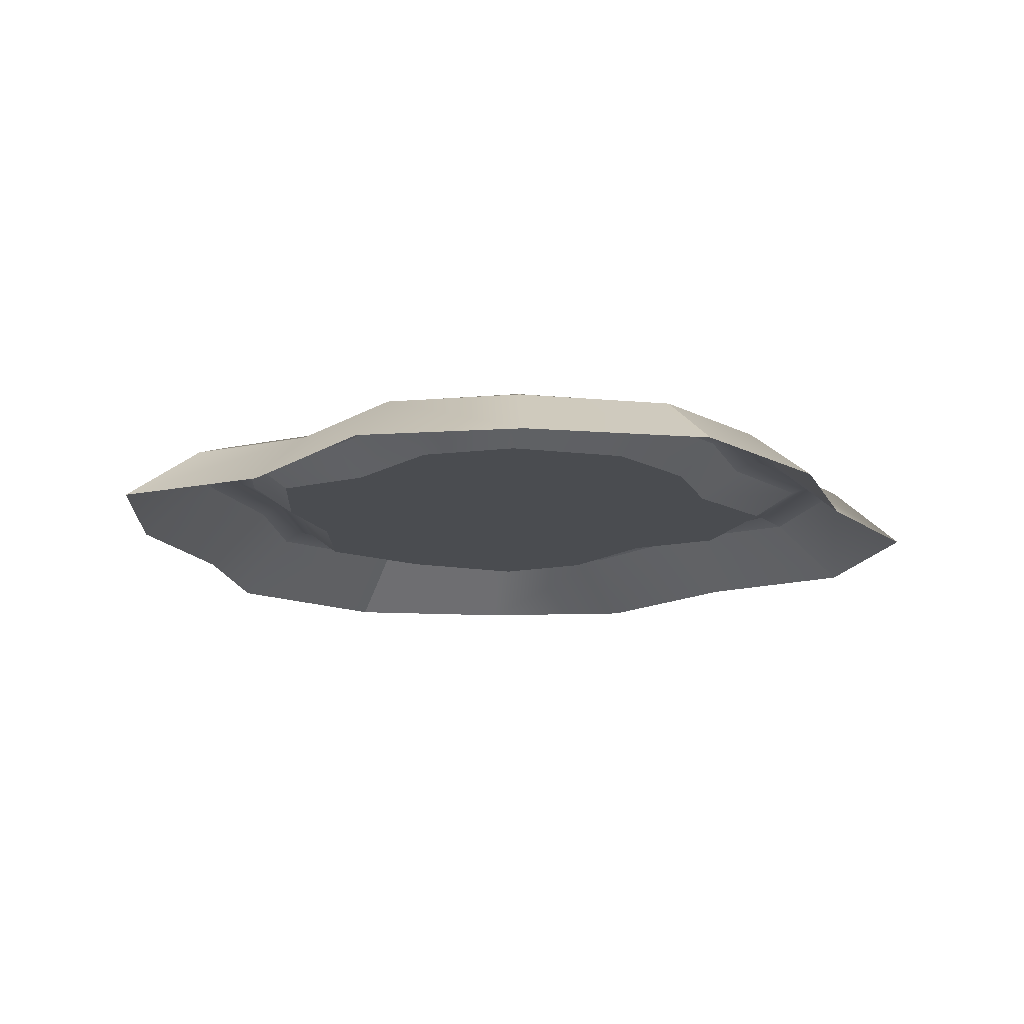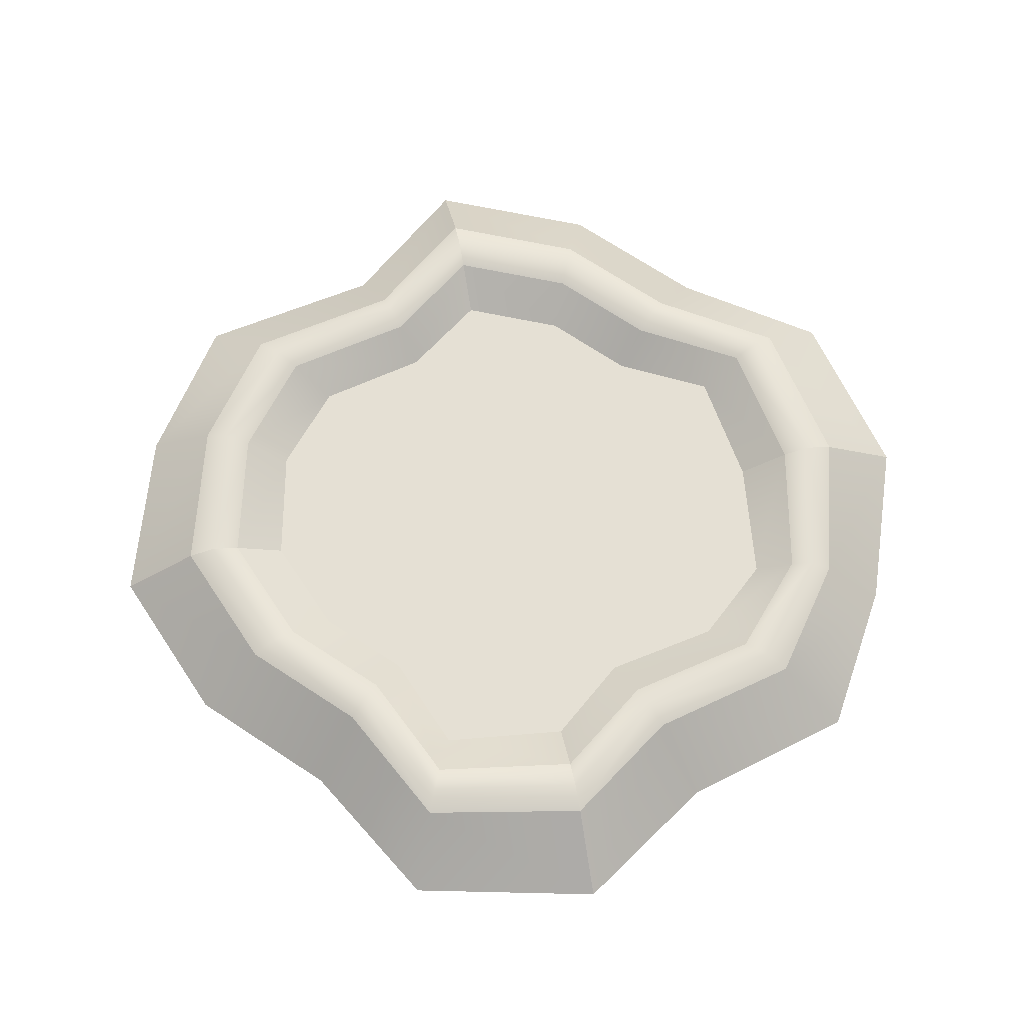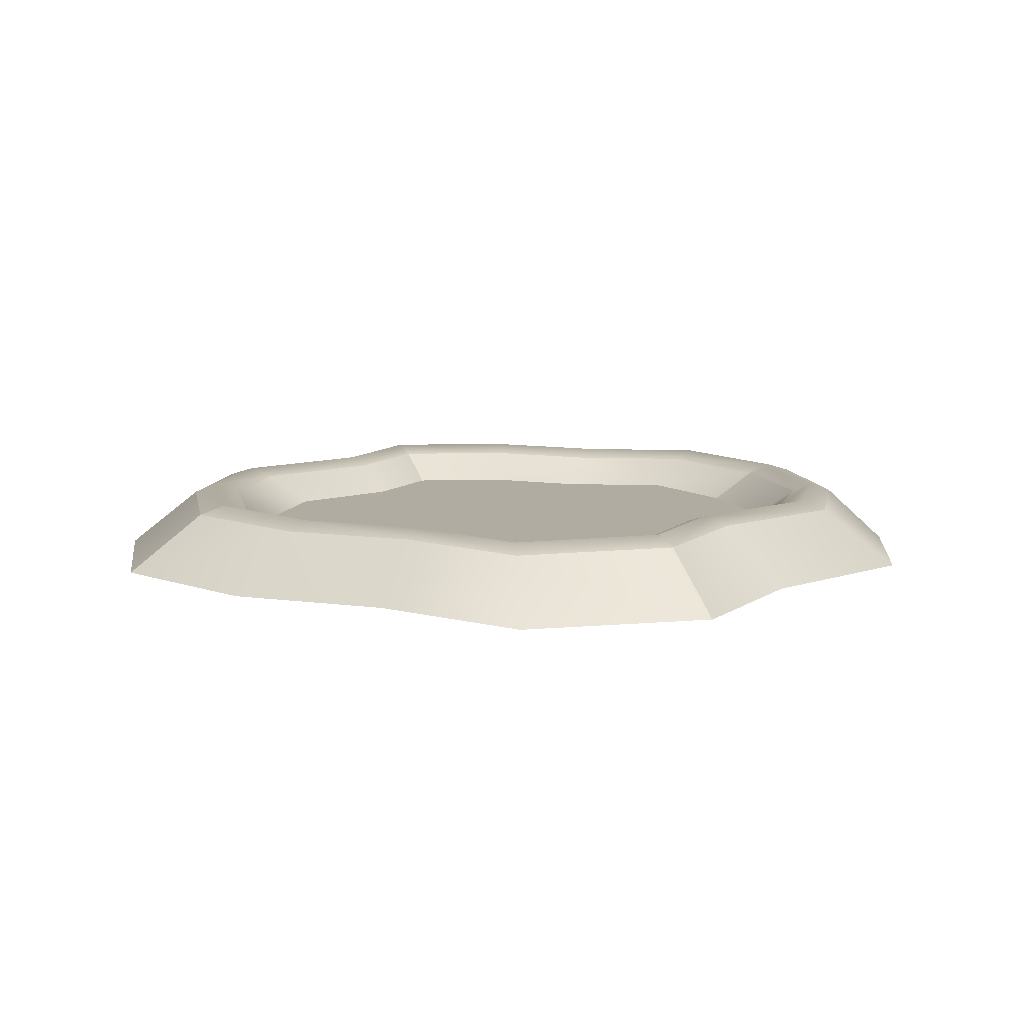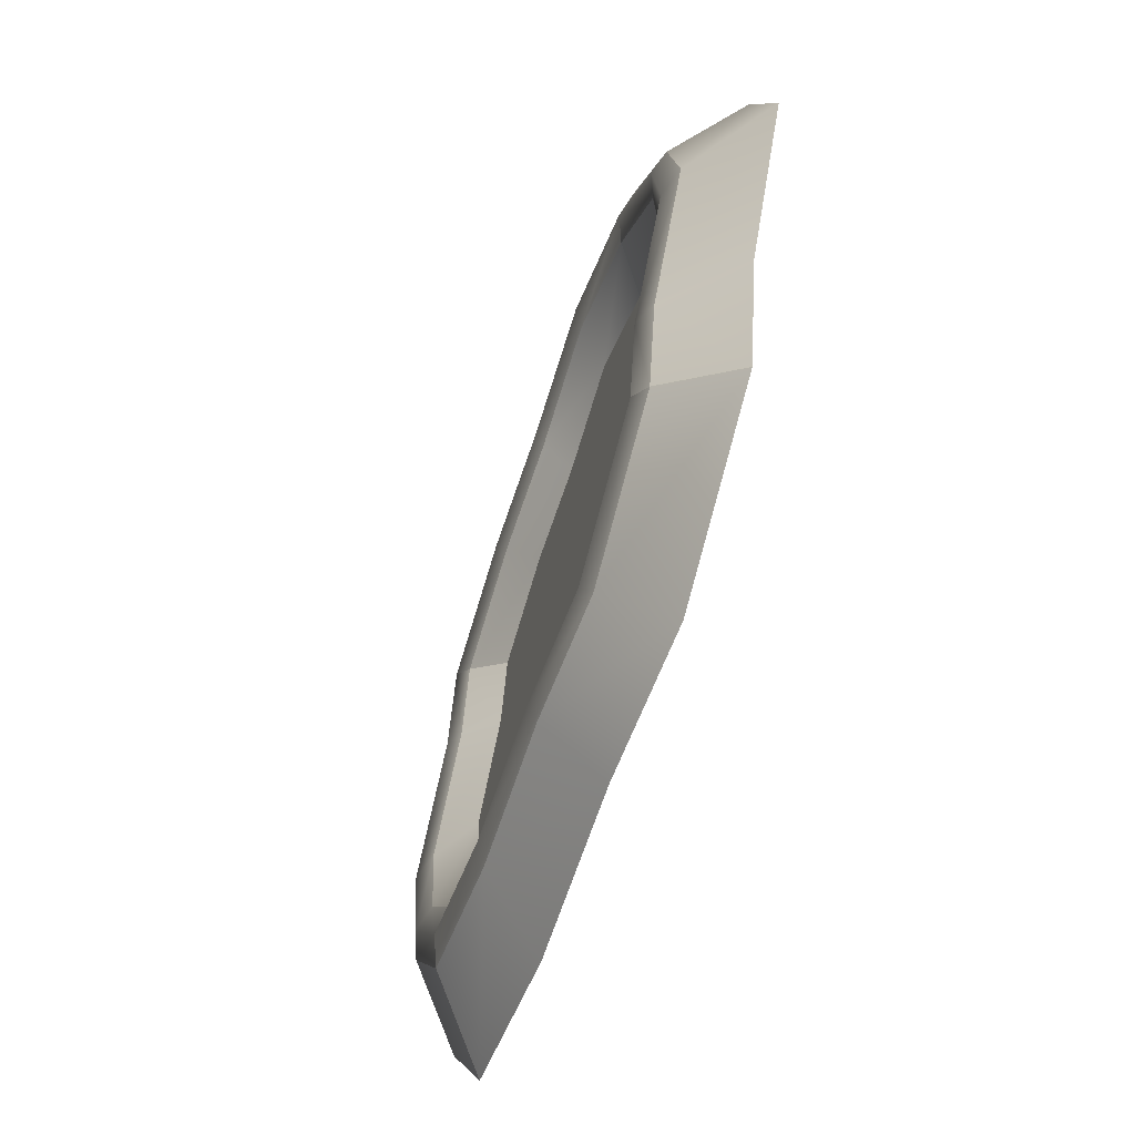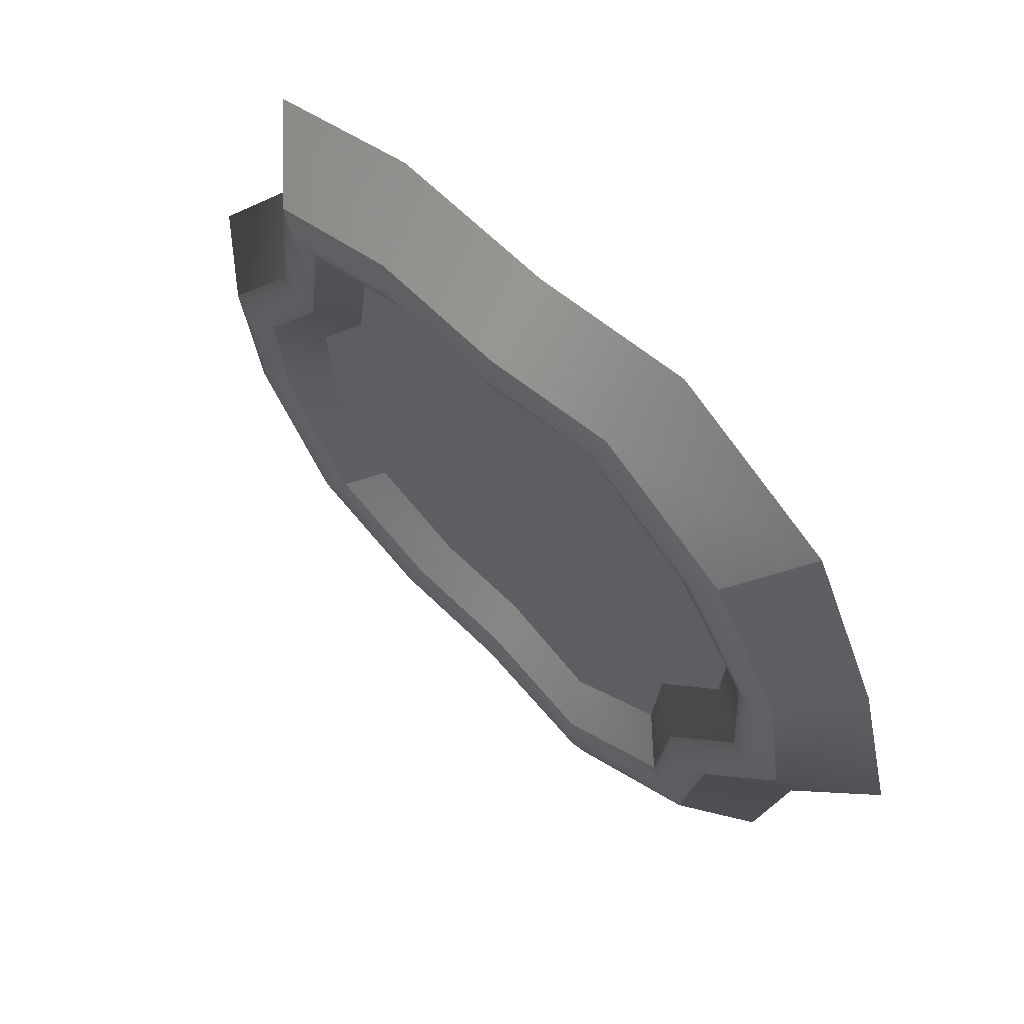
<metadata>
{"format":"obj","ext":"obj","renderer":"f3d","projection":"perspective","resolution":1024,"background":"white","views":[{"elev":-14.7,"azim":109.3,"up":"+Y"},{"elev":65.8,"azim":-145.8,"up":"+Y"},{"elev":10.2,"azim":-160.0,"up":"+Y"},{"elev":-66.5,"azim":-108.5,"up":"+Z"},{"elev":63.6,"azim":-135.0,"up":"+Z"}]}
</metadata>
<code>
g default
v -12.2 3e-06 12.21
v 12.3 3e-06 12.21
v -12.2 3e-06 -12.12
v 12.3 3e-06 -12.12
v -10.07 2.174 10.1
v 10.17 2.174 10.1
v 10.17 2.174 -10
v -10.07 2.174 -10
v -8.623 2.174 8.663
v 8.724 2.174 8.663
v 8.724 2.174 -8.567
v -8.623 2.174 -8.567
v -7.346 1.089 7.395
v 7.447 1.089 7.395
v 7.447 1.089 -7.298
v -7.346 1.089 -7.298
v -16.78 3e-06 0.04821
v -13.86 2.174 0.04821
v -11.87 2.174 0.04821
v -10.12 1.089 0.04821
v 10.22 1.089 0.04821
v 11.97 2.174 0.04821
v 13.96 2.174 0.04821
v 16.89 3e-06 0.04821
v 0.05051 3e-06 14.63
v 0.05051 3e-06 -14.54
v 0.05051 2.174 -12
v 0.05051 2.174 -10.28
v 0.05051 1.089 -8.76
v 0.05051 1.089 0.04821
v 0.05051 1.089 8.856
v 0.05051 2.174 10.38
v 0.05051 2.174 12.1
v -9.346 2.491 9.382
v 0.05051 2.491 11.24
v 9.447 2.491 9.382
v 12.97 2.491 0.04821
v 9.447 2.491 -9.285
v 0.05051 2.491 -11.14
v -9.346 2.491 -9.285
v -12.86 2.491 0.04821
v -13.43 3e-06 -6.035
v 15.66 3e-06 -6.035
v 13.13 2.174 -4.978
v 12.27 2.491 -4.619
v 11.41 2.174 -4.259
v 9.896 1.089 -3.625
v 1.115 1.089 -4.356
v -7.666 1.089 -3.625
v -9.181 2.174 -4.259
v -10.04 2.491 -4.619
v -10.9 2.174 -4.978
v -15.16 3e-06 6.131
v -13.04 2.174 5.074
v -12.31 2.491 4.715
v -11.59 2.174 4.356
v -10.32 1.089 3.722
v -0.979 1.089 4.452
v 7.968 1.089 3.722
v 9.242 2.174 4.356
v 9.964 2.491 4.715
v 10.69 2.174 5.074
v 12.81 3e-06 6.131
v 6.175 3e-06 -14.6
v 5.111 2.174 -12.06
v 4.749 2.491 -11.19
v 4.387 2.174 -10.33
v 3.749 1.089 -8.799
v 5.506 1.089 -4.376
v 5.133 1.089 0.04821
v 4.278 1.089 4.472
v 3.749 1.089 8.896
v 4.387 2.174 10.42
v 4.749 2.491 11.29
v 5.111 2.174 12.15
v 6.175 3e-06 14.7
v -6.074 3e-06 15.87
v -6.074 3e-06 -16.08
v -5.01 2.174 -13.54
v -4.648 2.491 -12.68
v -4.286 2.174 -11.82
v -3.648 1.089 -10.29
v -3.374 1.089 -4.578
v -5.032 1.089 -0.5598
v -5.372 1.089 4.819
v -3.648 1.089 10.09
v -4.286 2.174 11.61
v -4.648 2.491 12.47
v -5.01 2.174 13.34
g pPlane1
f 47 69 70 21
f 75 76 2 6
f 23 24 43 44
f 4 64 65 7
f 52 42 17 18
f 73 74 36 10
f 22 37 45 46
f 38 66 67 11
f 50 51 41 19
f 72 73 10 14
f 21 22 46 47
f 11 67 68 15
f 49 50 19 20
f 18 17 53 54
f 19 41 55 56
f 20 19 56 57
f 70 71 59 21
f 59 60 22 21
f 60 61 37 22
f 62 63 24 23
f 27 26 78 79
f 28 39 80 81
f 29 28 81 82
f 83 84 30 48
f 84 85 58 30
f 86 87 32 31
f 87 88 35 32
f 89 77 25 33
f 88 89 33 35
f 36 74 75 6
f 61 62 23 37
f 44 45 37 23
f 7 65 66 38
f 79 80 39 27
f 51 52 18 41
f 54 55 41 18
f 44 43 4 7
f 38 45 44 7
f 46 45 38 11
f 47 46 11 15
f 15 69 47
f 82 83 48 29
f 12 50 49 16
f 40 51 50 12
f 8 52 51 40
f 3 42 52 8
f 54 53 1 5
f 34 55 54 5
f 56 55 34 9
f 57 56 9 13
f 85 86 31 58
f 14 71 72
f 10 60 59 14
f 36 61 60 10
f 6 62 61 36
f 2 63 62 6
f 65 64 26 27
f 66 65 27 39
f 67 66 39 28
f 68 67 28 29
f 29 48 69 68
f 70 69 48 30
f 30 58 71 70
f 72 71 58 31
f 31 32 73 72
f 32 35 74 73
f 75 74 35 33
f 33 25 76 75
f 79 78 3 8
f 40 80 79 8
f 81 80 40 12
f 82 81 12 16
f 16 83 82
f 20 84 83 49
f 57 85 84 20
f 13 85 57
f 9 87 86 13
f 34 88 87 9
f 5 89 88 34
f 1 77 89 5
f 13 86 85
f 49 83 16
f 68 69 15
f 59 71 14

</code>
